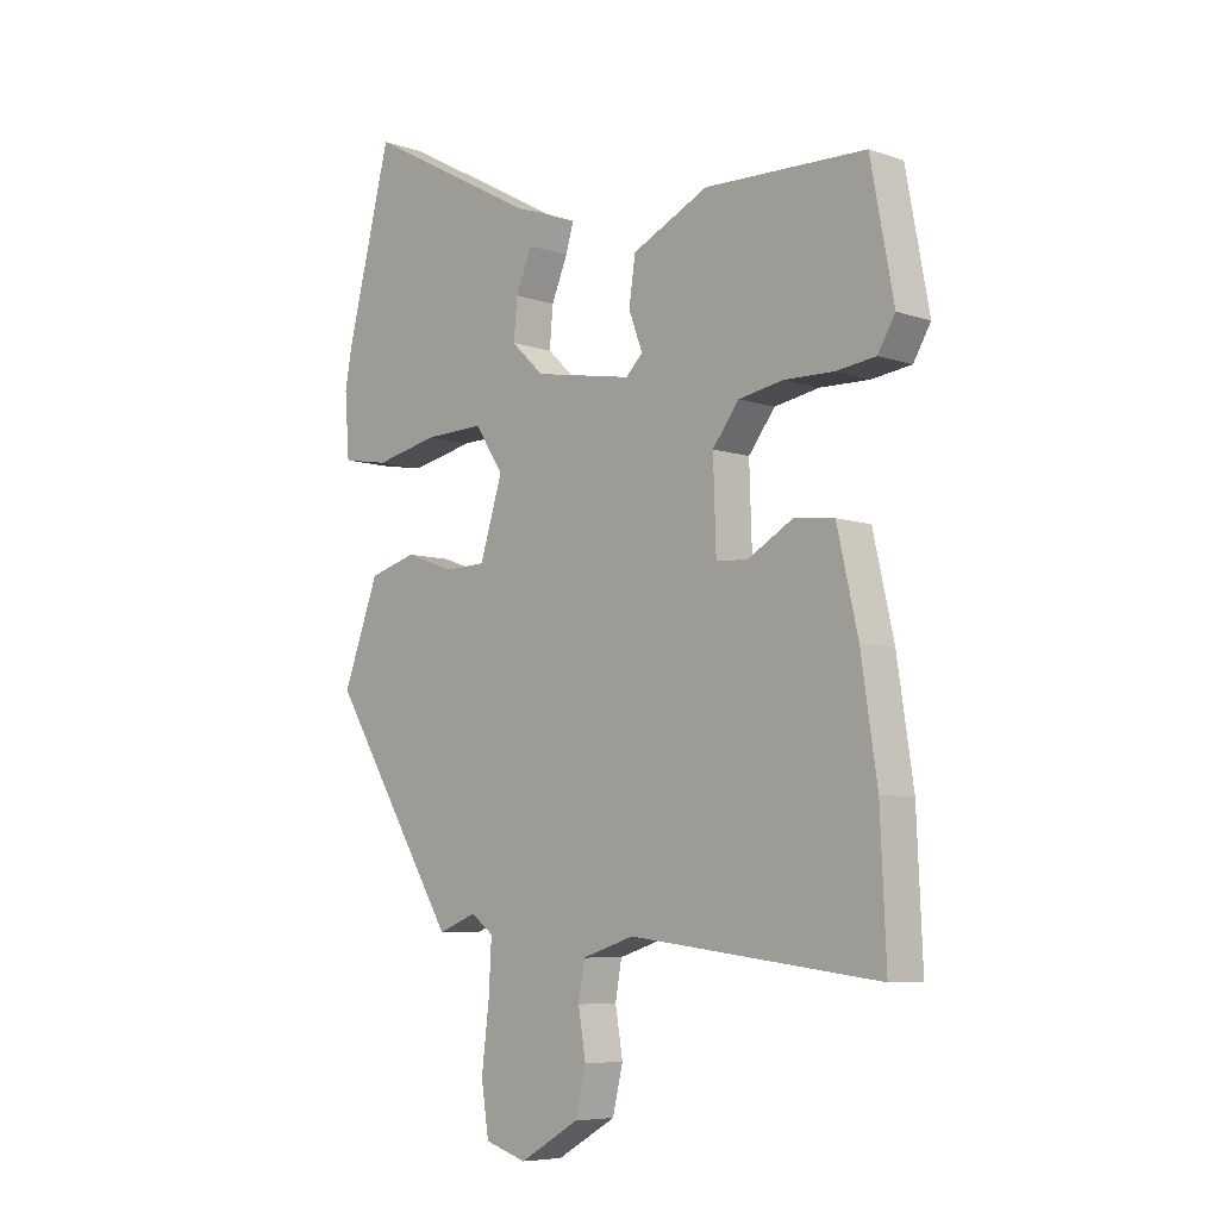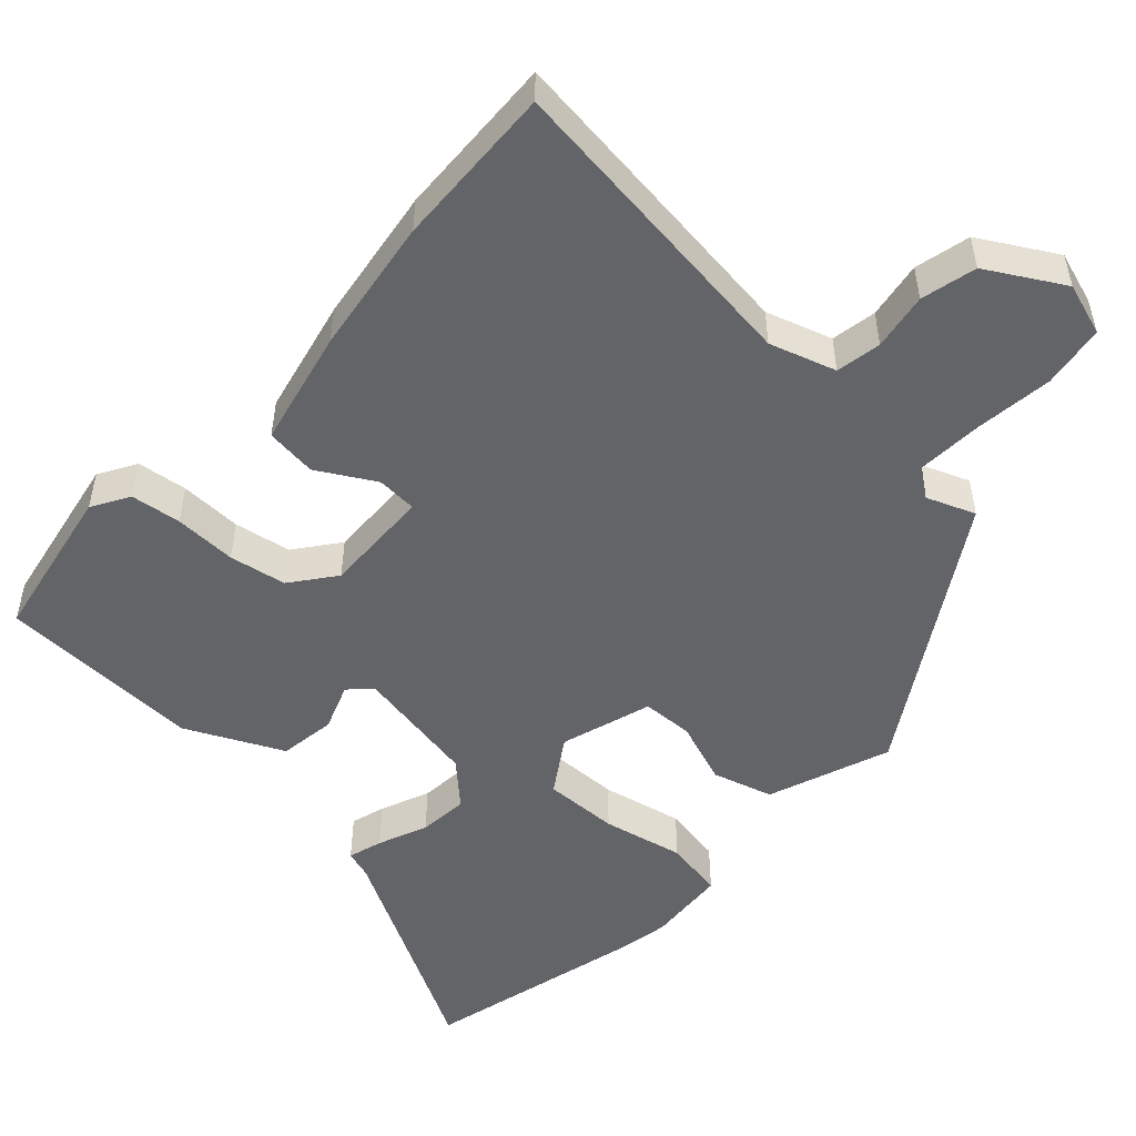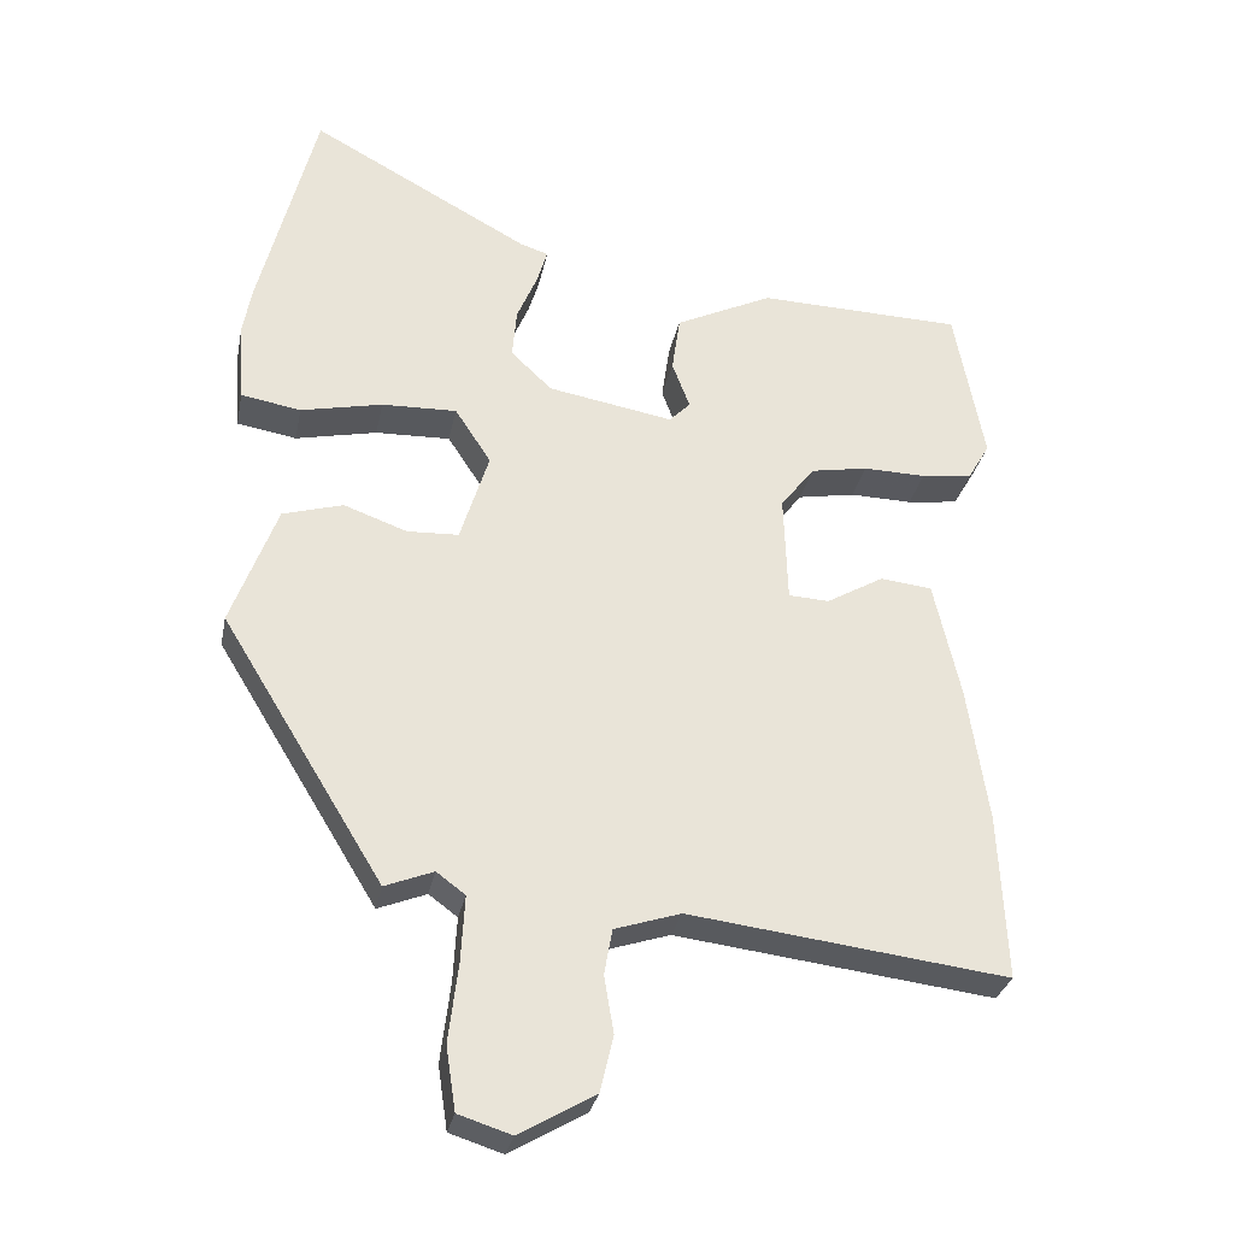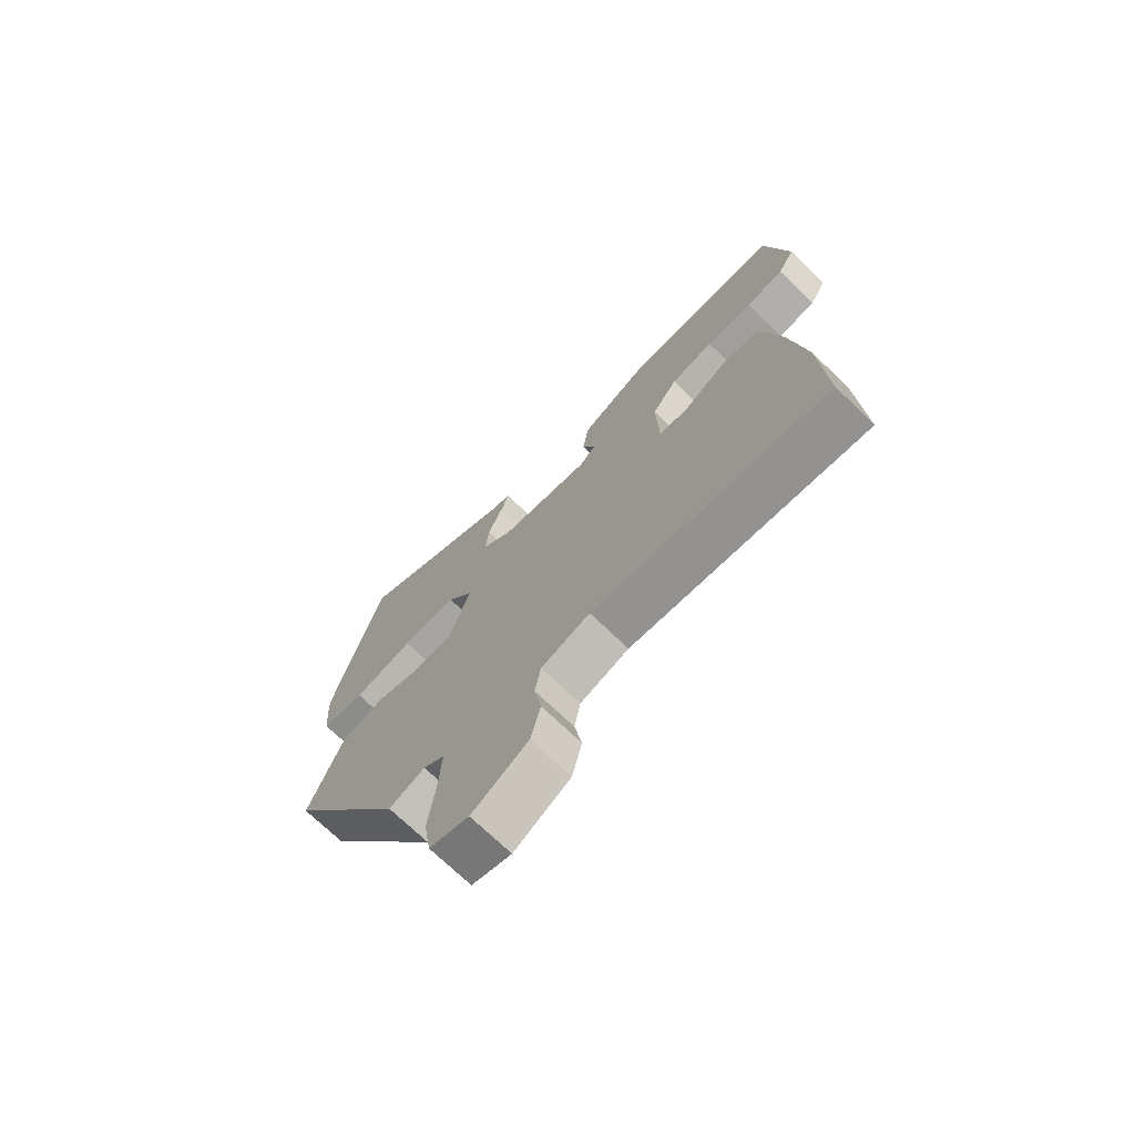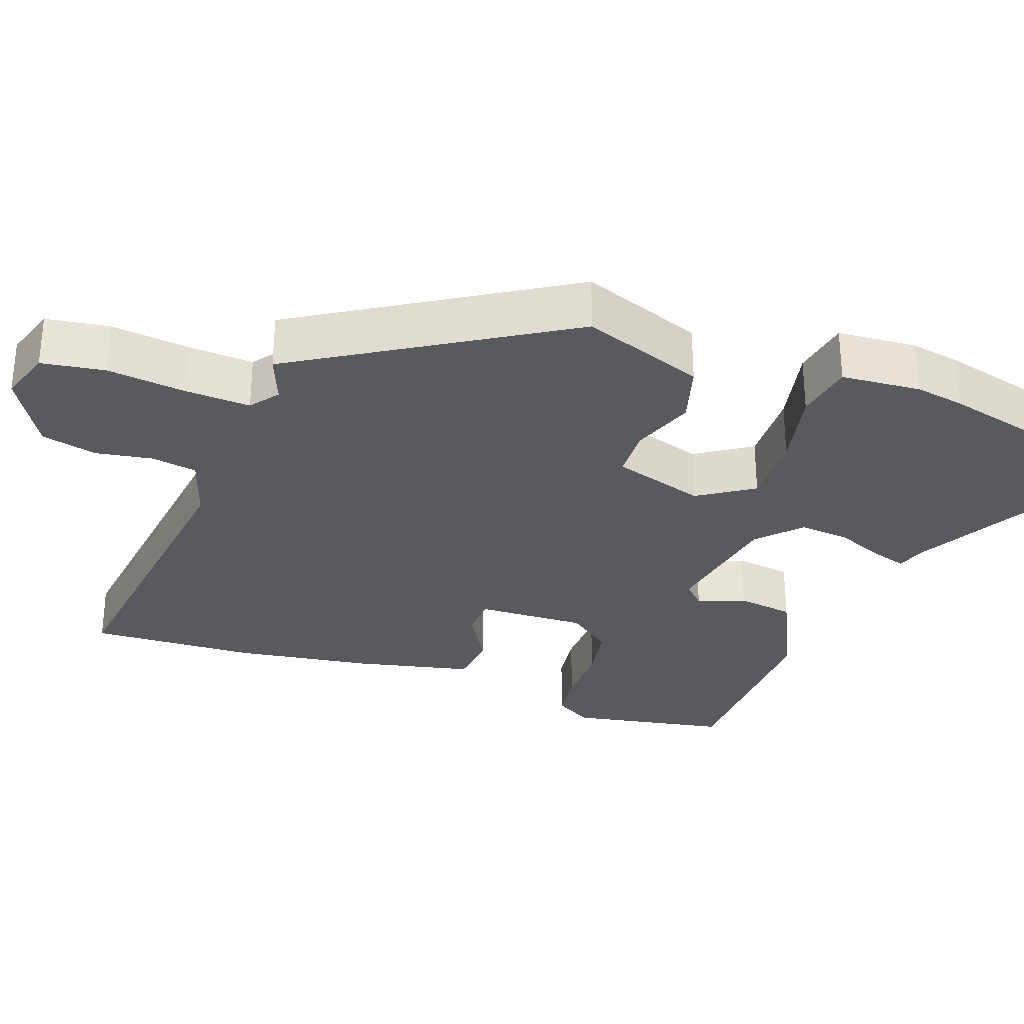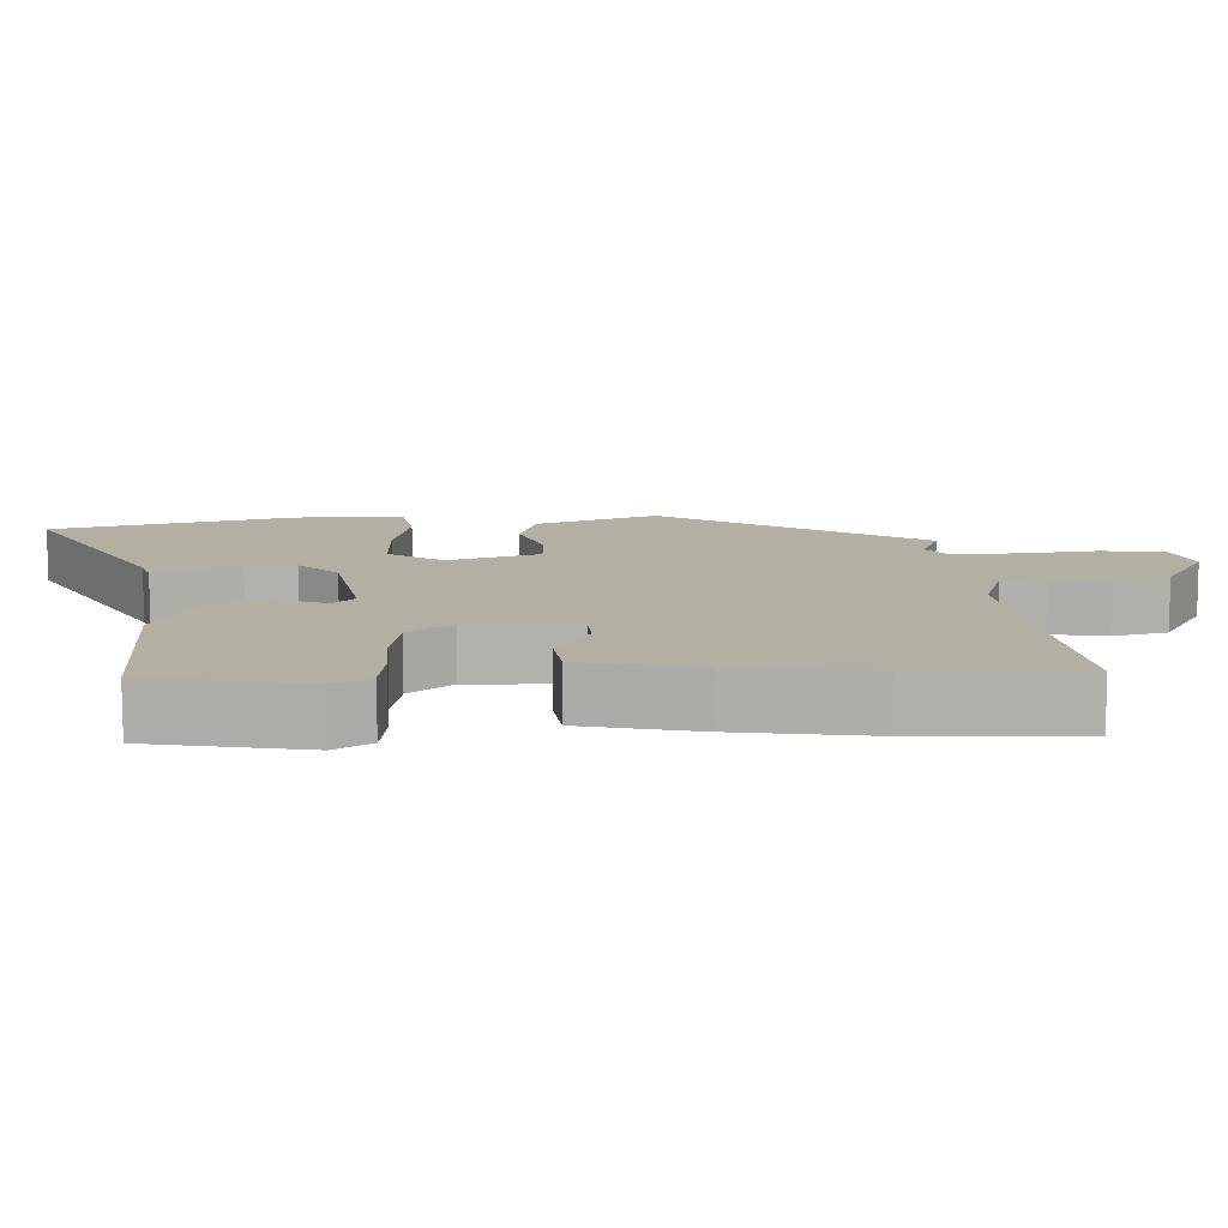
<metadata>
{"format":"obj","ext":"obj","renderer":"f3d","projection":"perspective","resolution":1024,"background":"white","views":[{"elev":-6.8,"azim":45.3,"up":"+Z"},{"elev":-51.2,"azim":137.3,"up":"+Y"},{"elev":-30.1,"azim":-11.2,"up":"+Z"},{"elev":-72.3,"azim":46.1,"up":"+Z"},{"elev":-30.7,"azim":-109.8,"up":"+Y"},{"elev":11.2,"azim":87.5,"up":"+Y"}]}
</metadata>
<code>
v -0.31 0.07 -0.502
v -0.53 0.07 -0.143
v -0.468 0.07 0.024
v -0.386 0.07 0.048
v -0.3 0.07 0.017
v -0.23 0.07 0.02
v -0.191 0.07 0.145
v -0.24 0.07 0.22
v -0.342 0.07 0.217
v -0.453 0.07 0.193
v -0.534 0.07 0.207
v -0.542 0.07 0.316
v -0.53 0.07 0.382
v -0.453 0.07 0.686
v -0.154 0.07 0.523
v -0.116 0.07 0.511
v -0.13 0.07 0.464
v -0.158 0.07 0.397
v -0.164 0.07 0.329
v -0.108 0.07 0.276
v 0.062 0.07 0.246
v 0.091 0.07 0.275
v 0.067 0.07 0.339
v 0.078 0.07 0.416
v 0.21 0.07 0.48
v 0.489 0.07 0.472
v 0.529 0.07 0.258
v 0.499 0.07 0.207
v 0.43 0.07 0.198
v 0.345 0.07 0.2
v 0.267 0.07 0.186
v 0.221 0.07 0.126
v 0.226 0.07 -0.022
v 0.281 0.07 -0.025
v 0.359 0.07 0.02
v 0.429 0.07 0.012
v 0.465 0.07 -0.147
v 0.493 0.07 -0.334
v 0.503 0.07 -0.559
v 0.071 0.07 -0.506
v -0.019 0.07 -0.535
v -0.03 0.07 -0.597
v -0.017 0.07 -0.675
v -0.035 0.07 -0.751
v -0.138 0.07 -0.811
v -0.21 0.07 -0.788
v -0.223 0.07 -0.702
v -0.21 0.07 -0.594
v -0.205 0.07 -0.505
v -0.244 0.07 -0.476
v -0.31 0 -0.502
v -0.53 0 -0.143
v -0.468 0 0.024
v -0.386 0 0.048
v -0.3 0 0.017
v -0.23 0 0.02
v -0.191 0 0.145
v -0.24 0 0.22
v -0.342 0 0.217
v -0.453 0 0.193
v -0.534 0 0.207
v -0.542 0 0.316
v -0.53 0 0.382
v -0.453 0 0.686
v -0.154 0 0.523
v -0.116 0 0.511
v -0.13 0 0.464
v -0.158 0 0.397
v -0.164 0 0.329
v -0.108 0 0.276
v 0.062 0 0.246
v 0.091 0 0.275
v 0.067 0 0.339
v 0.078 0 0.416
v 0.21 0 0.48
v 0.489 0 0.472
v 0.529 0 0.258
v 0.499 0 0.207
v 0.43 0 0.198
v 0.345 0 0.2
v 0.267 0 0.186
v 0.221 0 0.126
v 0.226 0 -0.022
v 0.281 0 -0.025
v 0.359 0 0.02
v 0.429 0 0.012
v 0.465 0 -0.147
v 0.493 0 -0.334
v 0.503 0 -0.559
v 0.071 0 -0.506
v -0.019 0 -0.535
v -0.03 0 -0.597
v -0.017 0 -0.675
v -0.035 0 -0.751
v -0.138 0 -0.811
v -0.21 0 -0.788
v -0.223 0 -0.702
v -0.21 0 -0.594
v -0.205 0 -0.505
v -0.244 0 -0.476
f 46 47 48
f 45 46 48
f 44 45 48
f 43 44 48
f 42 43 48
f 41 42 48 49
f 40 41 49 50
f 38 39 40
f 37 38 40
f 36 37 40
f 35 36 40
f 34 35 40
f 33 34 40 50
f 28 29 30
f 27 28 30
f 26 27 30
f 25 26 30
f 24 25 30
f 23 24 30
f 22 23 30
f 21 22 30 31
f 20 21 31 32
f 15 16 17 18
f 15 18 19
f 14 15 19
f 13 14 19
f 12 13 19
f 11 12 19
f 10 11 19
f 9 10 19
f 8 9 19 20
f 3 4 5
f 2 3 5
f 1 2 5
f 50 1 5
f 50 5 6
f 33 50 6 7
f 20 32 33
f 8 20 33
f 7 8 33
f 98 97 96
f 98 96 95
f 98 95 94
f 98 94 93
f 98 93 92
f 99 98 92 91
f 100 99 91 90
f 90 89 88
f 90 88 87
f 90 87 86
f 90 86 85
f 90 85 84
f 100 90 84 83
f 80 79 78
f 80 78 77
f 80 77 76
f 80 76 75
f 80 75 74
f 80 74 73
f 80 73 72
f 81 80 72 71
f 82 81 71 70
f 68 67 66 65
f 69 68 65
f 69 65 64
f 69 64 63
f 69 63 62
f 69 62 61
f 69 61 60
f 69 60 59
f 70 69 59 58
f 55 54 53
f 55 53 52
f 55 52 51
f 55 51 100
f 56 55 100
f 57 56 100 83
f 83 82 70
f 83 70 58
f 83 58 57
f 1 51 52 2
f 2 52 53 3
f 3 53 54 4
f 4 54 55 5
f 5 55 56 6
f 6 56 57 7
f 7 57 58 8
f 8 58 59 9
f 9 59 60 10
f 10 60 61 11
f 11 61 62 12
f 12 62 63 13
f 13 63 64 14
f 14 64 65 15
f 15 65 66 16
f 16 66 67 17
f 17 67 68 18
f 18 68 69 19
f 19 69 70 20
f 20 70 71 21
f 21 71 72 22
f 22 72 73 23
f 23 73 74 24
f 24 74 75 25
f 25 75 76 26
f 26 76 77 27
f 27 77 78 28
f 28 78 79 29
f 29 79 80 30
f 30 80 81 31
f 31 81 82 32
f 32 82 83 33
f 33 83 84 34
f 34 84 85 35
f 35 85 86 36
f 36 86 87 37
f 37 87 88 38
f 38 88 89 39
f 39 89 90 40
f 40 90 91 41
f 41 91 92 42
f 42 92 93 43
f 43 93 94 44
f 44 94 95 45
f 45 95 96 46
f 46 96 97 47
f 47 97 98 48
f 48 98 99 49
f 49 99 100 50
f 50 100 51 1

</code>
